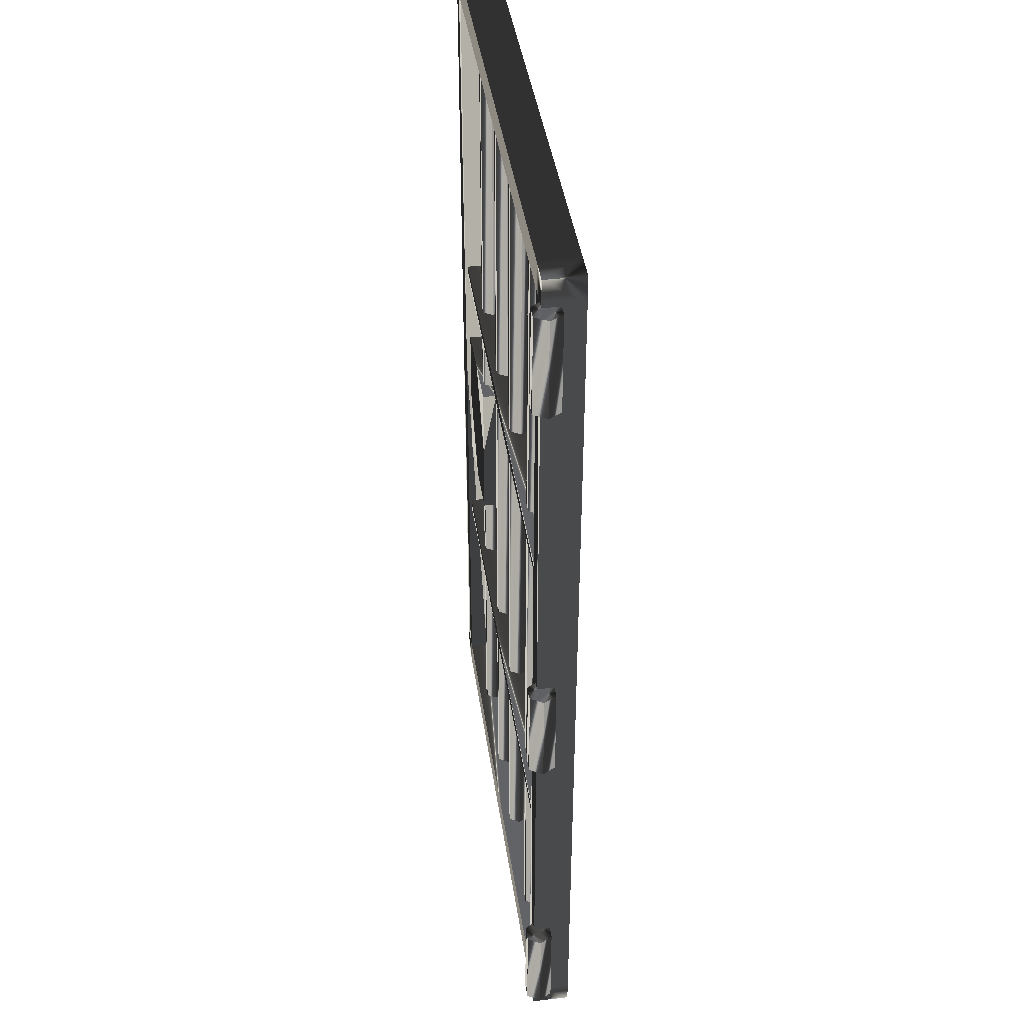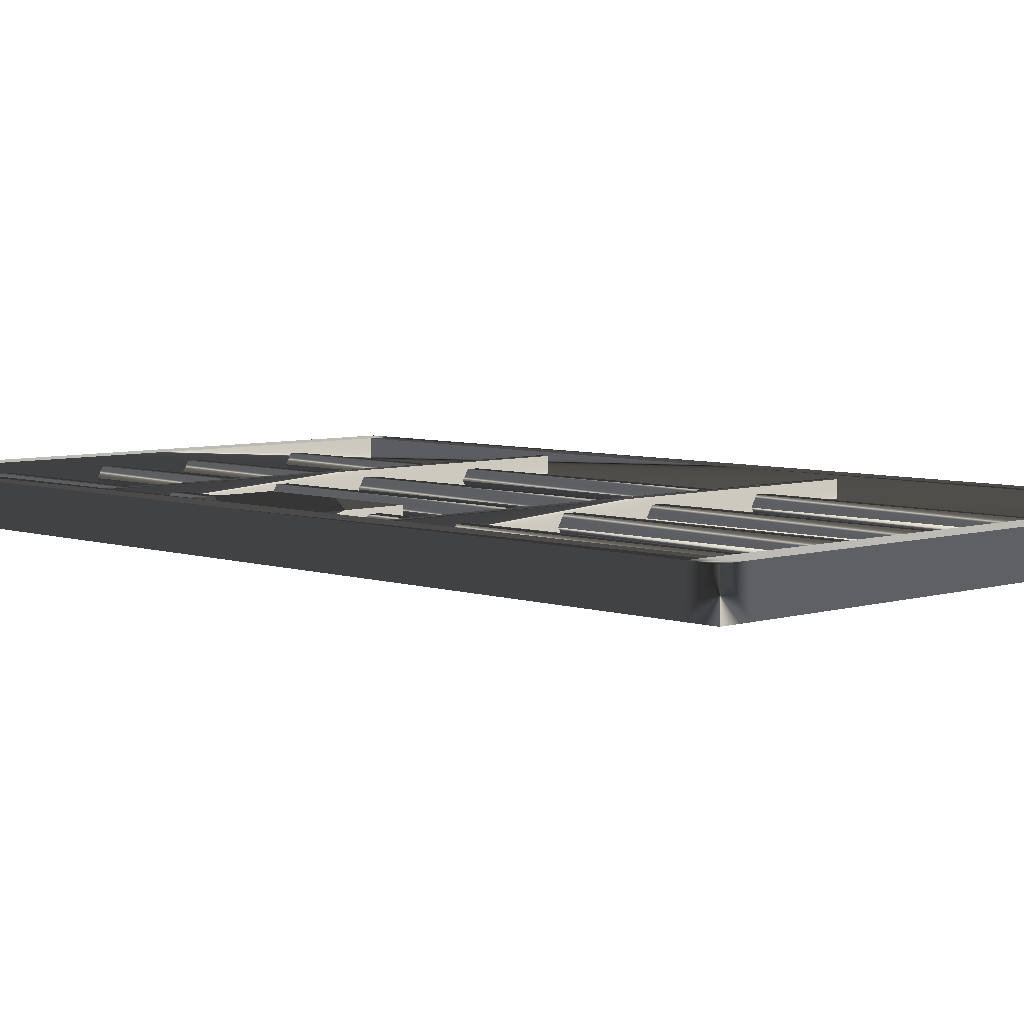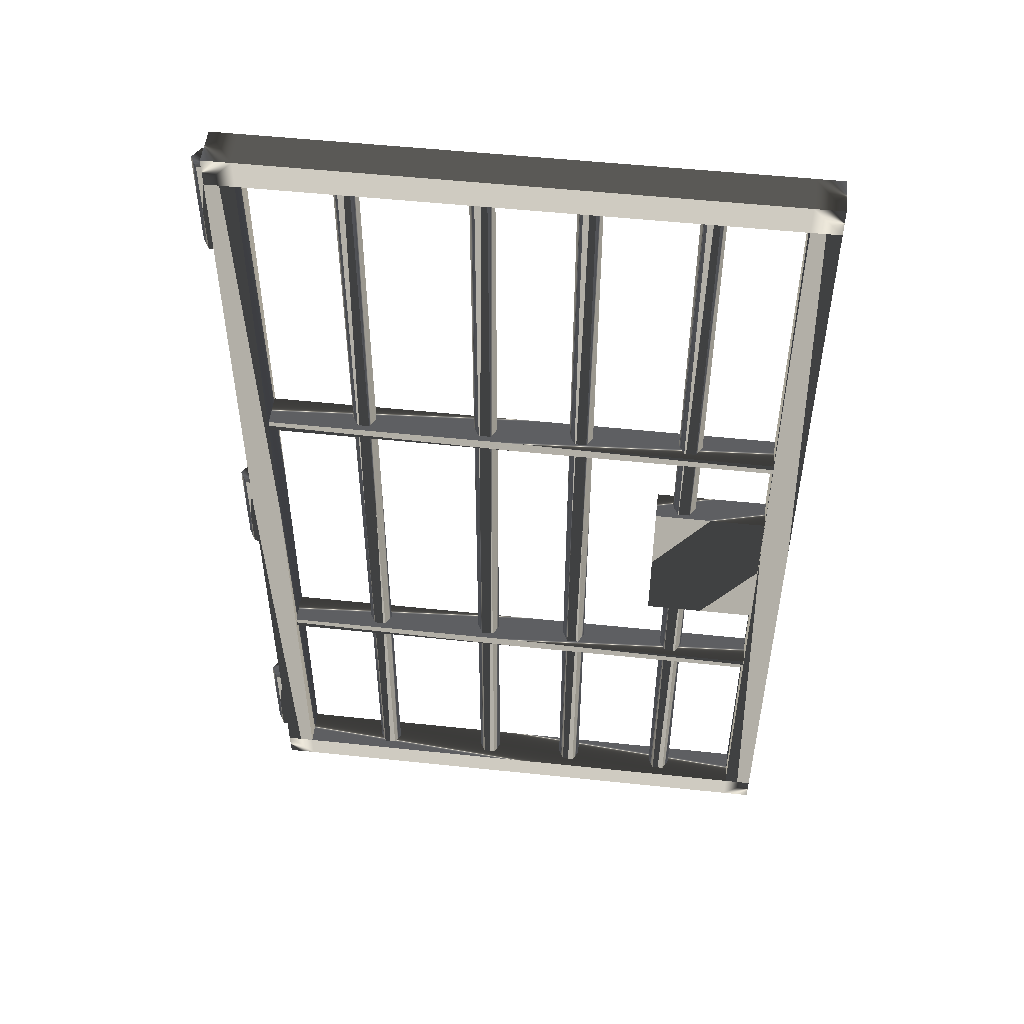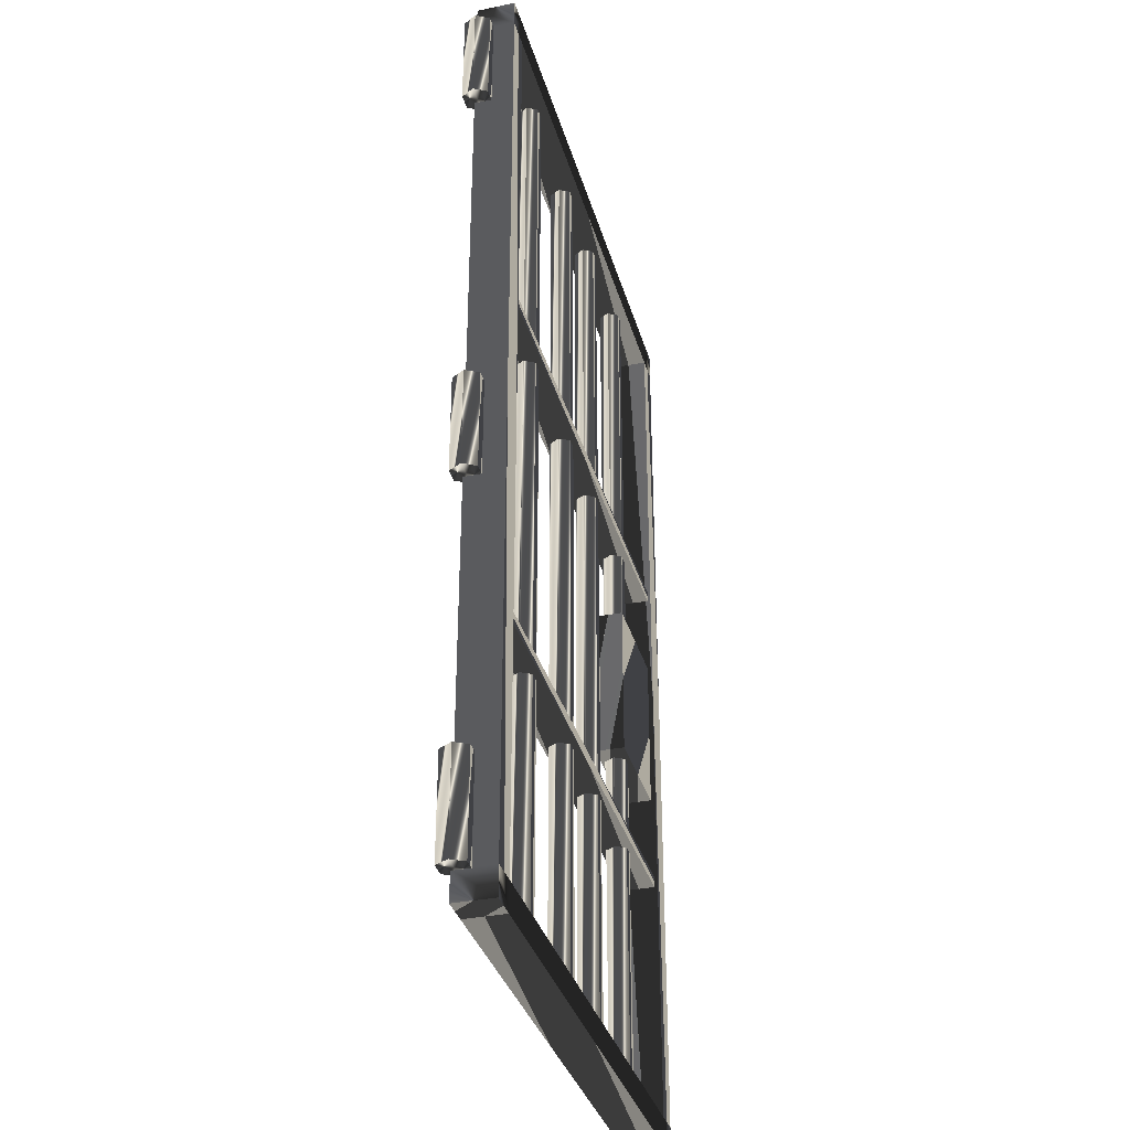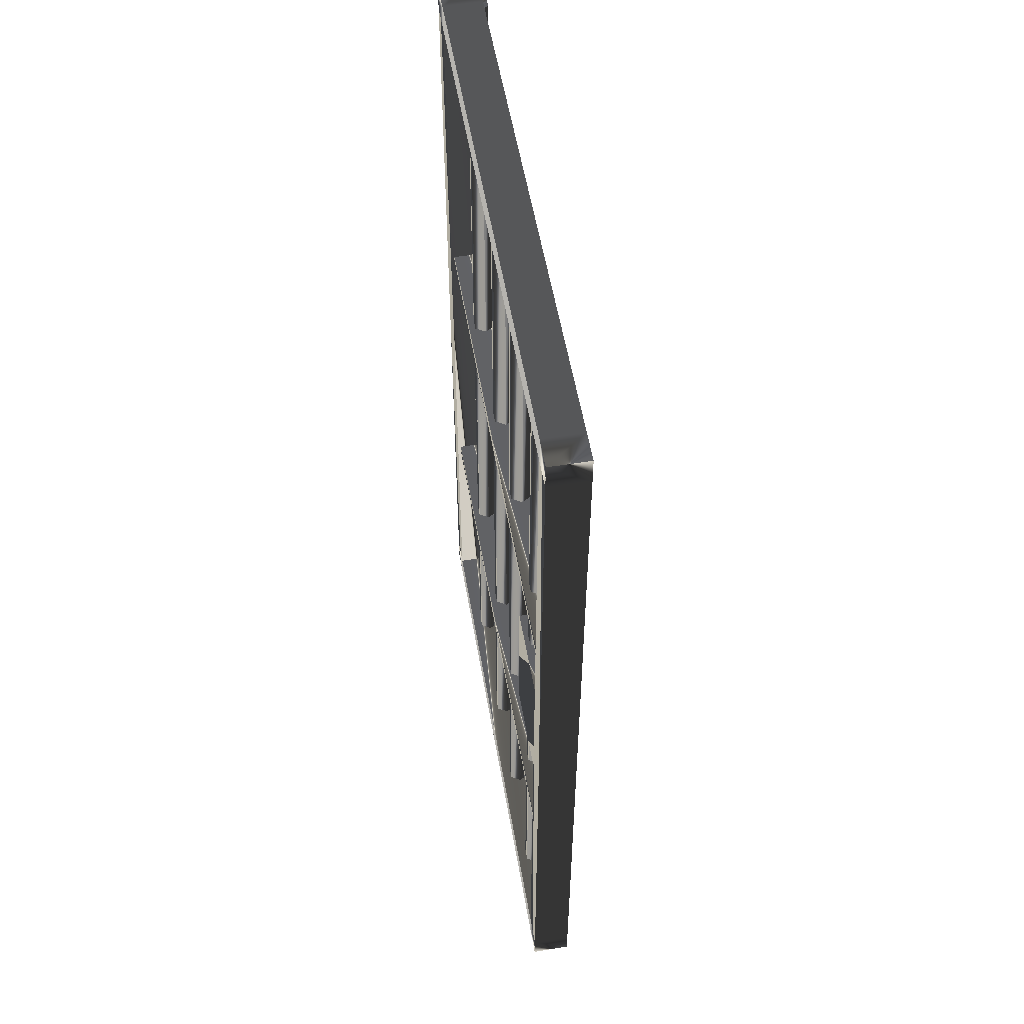
<metadata>
{"format":"obj","ext":"obj","renderer":"f3d","projection":"perspective","resolution":1024,"background":"white","views":[{"elev":41.0,"azim":-98.1,"up":"+Y"},{"elev":5.7,"azim":136.1,"up":"+Z"},{"elev":51.4,"azim":6.6,"up":"+Y"},{"elev":-34.5,"azim":-74.7,"up":"+Y"},{"elev":55.4,"azim":80.2,"up":"+Y"}]}
</metadata>
<code>
o mesh0
v 1.022 0.8674 -0.000536
v 1.291 1.243 -0.000536
v 1.022 1.243 -0.000536
v 1.291 0.8674 -0.000536
v 1.022 0.8674 0.06852
v 1.291 1.243 0.06852
v 1.291 0.8674 0.06852
v 1.022 1.243 0.06852
v 1.288 1.446 0.07232
v 0.07883 1.474 0.07232
v 1.288 1.474 0.07232
v 0.0789 1.446 0.07232
v 1.288 0 0.07997
v 1.355 0.06691 0.08001
v 1.355 0 0.07997
v 1.288 0.06691 0.08001
v 0.07836 0.0669 0.08001
v 0.07835 0 0.07997
v 0.01146 0.0669 0.08001
v 0.01148 0 0.07997
v 1.288 2.237 0.08006
v 1.355 0.06691 0.08001
v 1.288 0.06691 0.08001
v 1.355 2.237 0.08006
v -0.01551 0.06454 0.02954
v 0.01977 0.3039 0.02954
v 0.01977 0.06454 0.02954
v -0.01551 0.3039 0.02954
v -0.01551 1.998 0.02954
v 0.01977 2.237 0.02954
v 0.01977 1.998 0.02954
v -0.01551 2.237 0.02954
v 1.118 2.237 0.03316
v 1.104 0.05368 0.0574
v 1.104 2.237 0.0574
v 1.118 0.05368 0.03316
v 0.8007 0.05368 0.03316
v 0.8146 2.237 0.0574
v 0.8146 0.05368 0.0574
v 0.8007 2.237 0.03316
v 0.6267 2.237 0.03316
v 0.6127 0.05368 0.0574
v 0.6127 2.237 0.0574
v 0.6267 0.05368 0.03316
v 0.2782 0.05368 0.03316
v 0.2922 2.237 0.0574
v 0.2922 0.05368 0.0574
v 0.2782 2.237 0.03316
v 0.07883 0.6615 0.07232
v 1.288 0.6615 -0.004351
v 1.288 0.6615 0.07232
v 0.07883 0.6615 -0.004351
v 0.07883 1.474 0.07232
v 1.288 1.474 -0.004351
v 1.288 1.474 0.07232
v 0.07883 1.474 -0.004351
v 1.355 0.06691 0.08001
v 1.355 -0 -0.01103
v 1.355 0 0.07997
v 1.355 0.0669 -0.01097
v 1.355 2.237 0.08006
v 1.355 2.237 -0.01096
v 1.355 2.304 0.08006
v 1.355 2.304 -0.01096
v -0.01551 2.237 0.02954
v -0.03315 1.998 -0.001009
v -0.03315 2.237 -0.001009
v -0.01551 1.998 0.02954
v 1.022 1.243 0.06852
v 1.022 0.8674 -0.000536
v 1.022 1.243 -0.000536
v 1.022 0.8674 0.06852
v 1.291 0.8674 0.06852
v 1.291 1.243 -0.000536
v 1.291 0.8674 -0.000536
v 1.291 1.243 0.06852
v 1.288 0.06691 0.08001
v 0.07835 0.06689 -0.01097
v 1.288 0.0669 -0.01097
v 0.07836 0.0669 0.08001
v 0.0783 2.237 0.08006
v 1.288 2.237 -0.01096
v 0.0783 2.237 -0.01096
v 1.288 2.237 0.08006
v 0.01143 2.304 -0.01096
v 0.0783 2.304 0.08006
v 0.01143 2.304 0.08006
v 0.0783 2.304 -0.01096
v 1.288 2.304 0.08006
v 1.288 2.304 -0.01096
v 1.355 2.304 0.08006
v 1.355 2.304 -0.01096
v 1.118 0.05368 0.03316
v 1.104 2.237 0.008957
v 1.104 0.05368 0.008957
v 1.118 2.237 0.03316
v 1.076 0.05368 0.008957
v 1.062 2.237 0.03316
v 1.062 0.05368 0.03316
v 1.076 2.237 0.008957
v 1.076 0.05368 0.0574
v 1.104 2.237 0.0574
v 1.104 0.05368 0.0574
v 1.076 2.237 0.0574
v 0.8566 0.05368 0.03316
v 0.8426 2.237 0.008957
v 0.8426 0.05368 0.008957
v 0.8566 2.237 0.03316
v 0.8146 0.05368 0.008957
v 0.8007 2.237 0.03316
v 0.8007 0.05368 0.03316
v 0.8146 2.237 0.008957
v 0.8146 0.05368 0.0574
v 0.8426 2.237 0.0574
v 0.8426 0.05368 0.0574
v 0.8146 2.237 0.0574
v 0.6267 0.05368 0.03316
v 0.6127 2.237 0.008957
v 0.6127 0.05368 0.008957
v 0.6267 2.237 0.03316
v 0.5848 0.05368 0.008957
v 0.5708 2.237 0.03316
v 0.5708 0.05368 0.03316
v 0.5848 2.237 0.008957
v 0.5848 0.05368 0.0574
v 0.6127 2.237 0.0574
v 0.6127 0.05368 0.0574
v 0.5848 2.237 0.0574
v 0.3342 0.05368 0.03316
v 0.3202 2.237 0.008957
v 0.3202 0.05368 0.008957
v 0.3342 2.237 0.03316
v 0.2922 0.05368 0.008957
v 0.2782 2.237 0.03316
v 0.2782 0.05368 0.03316
v 0.2922 2.237 0.008957
v 0.2922 0.05368 0.0574
v 0.3202 2.237 0.0574
v 0.3202 0.05368 0.0574
v 0.2922 2.237 0.0574
v 0.0789 0.634 -0.004351
v 1.288 0.6615 -0.004351
v 0.07883 0.6615 -0.004351
v 1.288 0.634 -0.004351
v 1.288 0.634 0.07232
v 0.07883 0.6615 0.07232
v 1.288 0.6615 0.07232
v 0.0789 0.634 0.07232
v 0.0789 1.446 -0.004351
v 1.288 1.474 -0.004351
v 0.07883 1.474 -0.004351
v 1.288 1.446 -0.004351
v 1.355 0.0669 -0.01097
v 1.288 -0 -0.01103
v 1.355 -0 -0.01103
v 1.288 0.0669 -0.01097
v 0.07835 -0 -0.01103
v 0.07835 0.06689 -0.01097
v 0.01146 0.06689 -0.01097
v 0.01148 -0 -0.01103
v 0.01143 2.237 -0.01096
v 0.0783 2.304 -0.01096
v 0.01143 2.304 -0.01096
v 0.0783 2.237 -0.01096
v 1.288 2.304 -0.01096
v 1.288 2.237 -0.01096
v 1.355 2.237 -0.01096
v 1.355 2.304 -0.01096
v 1.355 2.237 0.08006
v 1.288 2.304 0.08006
v 1.355 2.304 0.08006
v 1.288 2.237 0.08006
v 0.0783 2.304 0.08006
v 0.0783 2.237 0.08006
v 0.01143 2.237 0.08006
v 0.01143 2.304 0.08006
v 1.288 0.0669 -0.01097
v 1.355 2.237 -0.01096
v 1.288 2.237 -0.01096
v 1.355 0.0669 -0.01097
v 0.0783 2.237 -0.01096
v 0.01146 0.06689 -0.01097
v 0.07835 0.06689 -0.01097
v 0.01143 2.237 -0.01096
v 0.07836 0.0669 0.08001
v 0.01143 2.237 0.08006
v 0.0783 2.237 0.08006
v 0.01146 0.0669 0.08001
v 0.01977 0.3039 -0.03159
v 0.03741 0.06454 -0.001009
v 0.03741 0.3039 -0.001009
v 0.01977 0.06454 -0.03159
v -0.01551 0.06454 -0.03159
v -0.03315 0.3039 -0.001009
v -0.03315 0.06454 -0.001009
v -0.01551 0.3039 -0.03159
v 0.01977 2.237 -0.03159
v 0.03741 1.998 -0.001009
v 0.03741 2.237 -0.001009
v 0.01977 1.998 -0.03159
v -0.01551 1.998 -0.03159
v -0.03315 2.237 -0.001009
v -0.03315 1.998 -0.001009
v -0.01551 2.237 -0.03159
v 1.104 0.05368 0.008957
v 1.076 2.237 0.008957
v 1.076 0.05368 0.008957
v 1.104 2.237 0.008957
v 1.062 0.05368 0.03316
v 1.076 2.237 0.0574
v 1.076 0.05368 0.0574
v 1.062 2.237 0.03316
v 0.8426 0.05368 0.008957
v 0.8146 2.237 0.008957
v 0.8146 0.05368 0.008957
v 0.8426 2.237 0.008957
v 0.8426 0.05368 0.0574
v 0.8566 2.237 0.03316
v 0.8566 0.05368 0.03316
v 0.8426 2.237 0.0574
v 0.6127 0.05368 0.008957
v 0.5848 2.237 0.008957
v 0.5848 0.05368 0.008957
v 0.6127 2.237 0.008957
v 0.5708 0.05368 0.03316
v 0.5848 2.237 0.0574
v 0.5848 0.05368 0.0574
v 0.5708 2.237 0.03316
v 0.3202 0.05368 0.008957
v 0.2922 2.237 0.008957
v 0.2922 0.05368 0.008957
v 0.3202 2.237 0.008957
v 0.3202 0.05368 0.0574
v 0.3342 2.237 0.03316
v 0.3342 0.05368 0.03316
v 0.3202 2.237 0.0574
v 1.022 0.8674 0.06852
v 1.291 0.8674 -0.000536
v 1.022 0.8674 -0.000536
v 1.291 0.8674 0.06852
v 1.022 1.243 0.06852
v 1.291 1.243 -0.000536
v 1.291 1.243 0.06852
v 1.022 1.243 -0.000536
v 0.0789 0.634 0.07232
v 1.288 0.634 -0.004351
v 0.0789 0.634 -0.004351
v 1.288 0.634 0.07232
v 0.0789 1.446 0.07232
v 1.288 1.446 -0.004351
v 0.0789 1.446 -0.004351
v 1.288 1.446 0.07232
v 1.288 2.237 -0.01096
v 1.288 0.06691 0.08001
v 1.288 0.0669 -0.01097
v 1.288 2.237 0.08006
v 0.0783 2.237 0.08006
v 0.07835 0.06689 -0.01097
v 0.07836 0.0669 0.08001
v 0.0783 2.237 -0.01096
v 0.01146 0.06689 -0.01097
v 0.01148 0 0.07997
v 0.01148 -0 -0.01103
v 0.01146 0.0669 0.08001
v 0.01143 2.237 -0.01096
v 0.01143 2.237 0.08006
v 0.01143 2.304 -0.01096
v 0.01143 2.304 0.08006
v -0.01551 0.3039 0.02954
v -0.03315 0.06454 -0.001009
v -0.03315 0.3039 -0.001009
v -0.01551 0.06454 0.02954
v 0.01977 0.9422 0.02954
v 0.03741 1.182 -0.001009
v 0.03741 0.9422 -0.001009
v 0.01977 1.182 0.02954
v 1.288 -0 -0.01103
v 0.07835 0 0.07997
v 1.288 0 0.07997
v 0.07835 -0 -0.01103
v 1.355 -0 -0.01103
v 1.288 0 0.07997
v 1.355 0 0.07997
v 1.288 -0 -0.01103
v 0.07835 -0 -0.01103
v 0.01148 0 0.07997
v 0.07835 0 0.07997
v 0.01148 -0 -0.01103
v 0.01977 1.182 -0.03159
v 0.03741 0.9422 -0.001009
v 0.03741 1.182 -0.001009
v 0.01977 0.9422 -0.03159
v -0.03315 1.182 -0.001009
v -0.01551 0.9422 -0.03159
v -0.01551 1.182 -0.03159
v -0.03315 0.9422 -0.001009
v 0.01977 1.182 0.02954
v -0.01551 0.9422 0.02954
v -0.01551 1.182 0.02954
v 0.01977 0.9422 0.02954
v -0.01551 0.3039 -0.03159
v 0.01977 0.06454 -0.03159
v 0.01977 0.3039 -0.03159
v -0.01551 0.06454 -0.03159
v 0.03741 0.3039 -0.001009
v 0.01977 0.06454 0.02954
v 0.01977 0.3039 0.02954
v 0.03741 0.06454 -0.001009
v -0.01551 2.237 -0.03159
v 0.01977 1.998 -0.03159
v 0.01977 2.237 -0.03159
v -0.01551 1.998 -0.03159
v 0.03741 2.237 -0.001009
v 0.01977 1.998 0.02954
v 0.01977 2.237 0.02954
v 0.03741 1.998 -0.001009
v -0.01551 1.182 -0.03159
v 0.01977 0.9422 -0.03159
v 0.01977 1.182 -0.03159
v -0.01551 0.9422 -0.03159
v -0.01551 1.182 0.02954
v -0.03315 0.9422 -0.001009
v -0.03315 1.182 -0.001009
v -0.01551 0.9422 0.02954
v 0.002132 2.237 -0.001009
v -0.03315 2.237 -0.001009
v -0.01551 2.237 -0.03159
v -0.01551 2.237 0.02954
v 0.01977 2.237 -0.03159
v 0.01977 2.237 0.02954
v 0.03741 2.237 -0.001009
v 0.002132 1.182 -0.001009
v -0.03315 1.182 -0.001009
v -0.01551 1.182 -0.03159
v -0.01551 1.182 0.02954
v 0.01977 1.182 -0.03159
v 0.01977 1.182 0.02954
v 0.03741 1.182 -0.001009
v -0.01551 0.9422 0.02954
v 0.002132 0.9422 -0.001009
v -0.03315 0.9422 -0.001009
v 0.01977 0.9422 0.02954
v -0.01551 0.9422 -0.03159
v 0.03741 0.9422 -0.001009
v 0.01977 0.9422 -0.03159
v 0.002132 0.3039 -0.001009
v 0.01977 0.3039 -0.03159
v 0.03741 0.3039 -0.001009
v -0.01551 0.3039 -0.03159
v 0.01977 0.3039 0.02954
v -0.03315 0.3039 -0.001009
v -0.01551 0.3039 0.02954
v 0.002132 0.06454 -0.001009
v 0.03741 0.06454 -0.001009
v 0.01977 0.06454 -0.03159
v 0.01977 0.06454 0.02954
v -0.01551 0.06454 -0.03159
v -0.01551 0.06454 0.02954
v -0.03315 0.06454 -0.001009
v 0.002132 1.998 -0.001009
v 0.03741 1.998 -0.001009
v 0.01977 1.998 -0.03159
v 0.01977 1.998 0.02954
v -0.01551 1.998 -0.03159
v -0.01551 1.998 0.02954
v -0.03315 1.998 -0.001009
f 1 3 2
f 2 4 1
f 5 7 6
f 6 8 5
f 9 11 10
f 10 12 9
f 13 15 14
f 14 16 13
f 17 13 16
f 18 13 17
f 17 19 18
f 20 18 19
f 21 23 22
f 22 24 21
f 25 27 26
f 26 28 25
f 29 31 30
f 30 32 29
f 33 35 34
f 34 36 33
f 37 39 38
f 38 40 37
f 41 43 42
f 42 44 41
f 45 47 46
f 46 48 45
f 49 51 50
f 50 52 49
f 53 55 54
f 54 56 53
f 57 59 58
f 58 60 57
f 61 57 60
f 60 62 61
f 63 61 62
f 62 64 63
f 65 67 66
f 66 68 65
f 69 71 70
f 70 72 69
f 73 75 74
f 74 76 73
f 77 79 78
f 78 80 77
f 81 83 82
f 82 84 81
f 85 87 86
f 86 88 85
f 88 86 89
f 89 90 88
f 90 89 91
f 91 92 90
f 93 95 94
f 94 96 93
f 97 99 98
f 98 100 97
f 101 103 102
f 102 104 101
f 105 107 106
f 106 108 105
f 109 111 110
f 110 112 109
f 113 115 114
f 114 116 113
f 117 119 118
f 118 120 117
f 121 123 122
f 122 124 121
f 125 127 126
f 126 128 125
f 129 131 130
f 130 132 129
f 133 135 134
f 134 136 133
f 137 139 138
f 138 140 137
f 141 143 142
f 142 144 141
f 145 147 146
f 146 148 145
f 149 151 150
f 150 152 149
f 153 155 154
f 154 156 153
f 156 154 157
f 157 158 156
f 159 158 157
f 157 160 159
f 161 163 162
f 162 164 161
f 164 162 165
f 165 166 164
f 167 166 165
f 165 168 167
f 169 171 170
f 170 172 169
f 172 170 173
f 173 174 172
f 175 174 173
f 173 176 175
f 177 179 178
f 178 180 177
f 181 183 182
f 182 184 181
f 185 187 186
f 186 188 185
f 189 191 190
f 190 192 189
f 193 195 194
f 194 196 193
f 197 199 198
f 198 200 197
f 201 203 202
f 202 204 201
f 205 207 206
f 206 208 205
f 209 211 210
f 210 212 209
f 213 215 214
f 214 216 213
f 217 219 218
f 218 220 217
f 221 223 222
f 222 224 221
f 225 227 226
f 226 228 225
f 229 231 230
f 230 232 229
f 233 235 234
f 234 236 233
f 237 239 238
f 238 240 237
f 241 243 242
f 242 244 241
f 245 247 246
f 246 248 245
f 249 251 250
f 250 252 249
f 253 255 254
f 254 256 253
f 257 259 258
f 258 260 257
f 261 263 262
f 262 264 261
f 265 261 264
f 264 266 265
f 267 265 266
f 266 268 267
f 269 271 270
f 270 272 269
f 273 275 274
f 274 276 273
f 277 279 278
f 278 280 277
f 281 283 282
f 282 284 281
f 285 287 286
f 286 288 285
f 289 291 290
f 290 292 289
f 293 295 294
f 294 296 293
f 297 299 298
f 298 300 297
f 301 303 302
f 302 304 301
f 305 307 306
f 306 308 305
f 309 311 310
f 310 312 309
f 313 315 314
f 314 316 313
f 317 319 318
f 318 320 317
f 321 323 322
f 322 324 321
f 325 327 326
f 326 328 325
f 329 327 325
f 330 325 328
f 331 329 325
f 325 330 331
f 332 334 333
f 333 335 332
f 336 334 332
f 337 332 335
f 338 336 332
f 332 337 338
f 339 341 340
f 340 342 339
f 343 340 341
f 344 342 340
f 340 343 345
f 345 344 340
f 346 348 347
f 347 349 346
f 350 348 346
f 351 346 349
f 352 350 346
f 346 351 352
f 353 355 354
f 354 356 353
f 357 355 353
f 358 353 356
f 359 357 353
f 353 358 359
f 360 362 361
f 361 363 360
f 364 362 360
f 365 360 363
f 366 364 360
f 360 365 366

</code>
